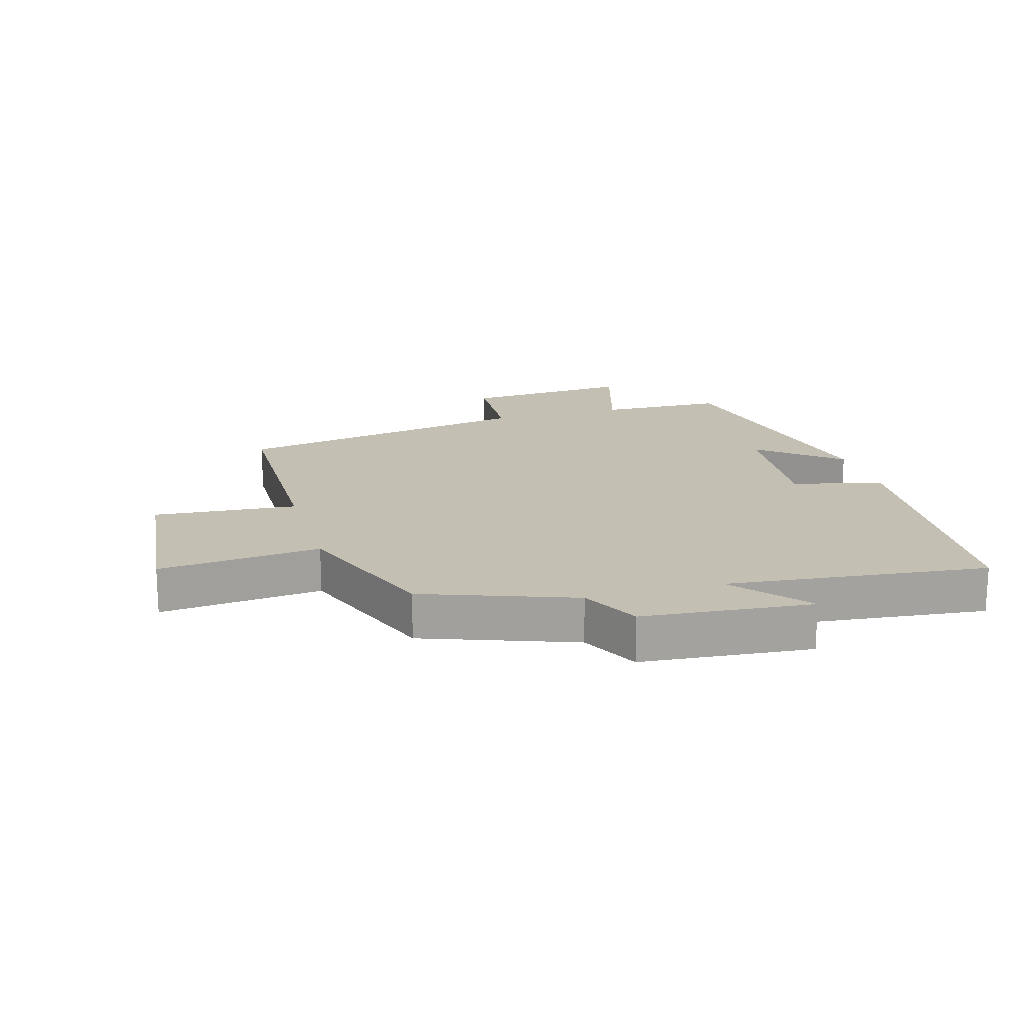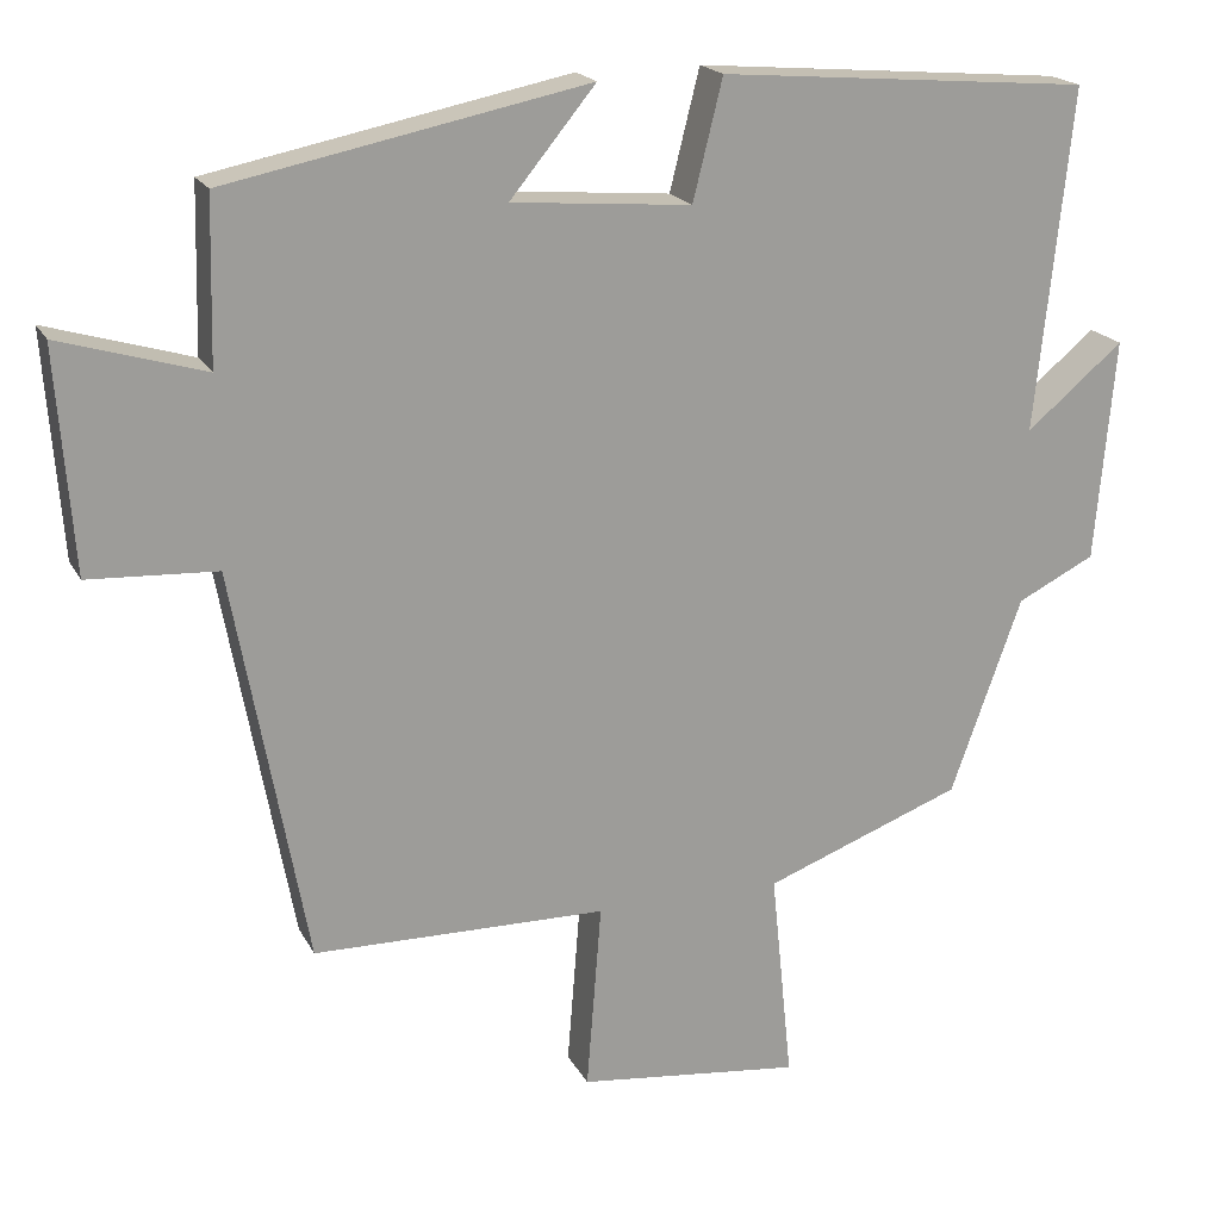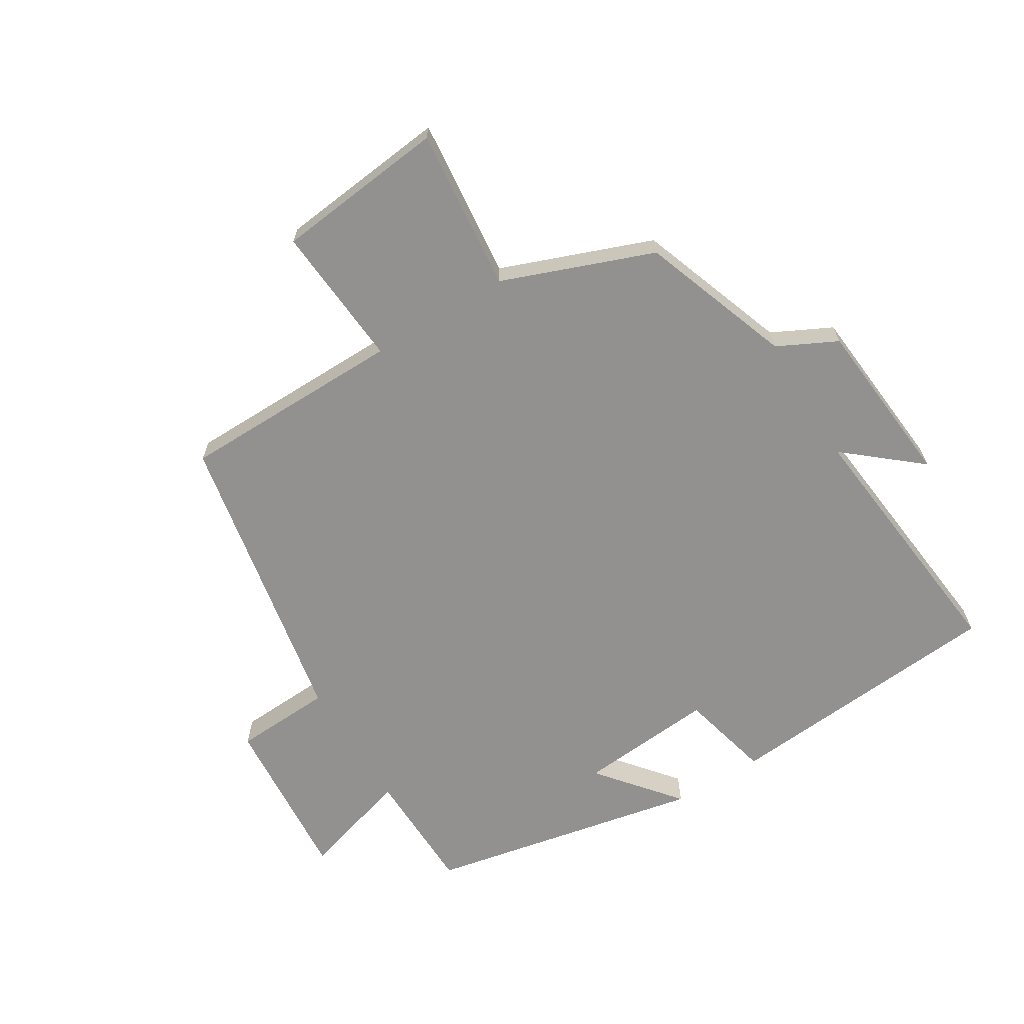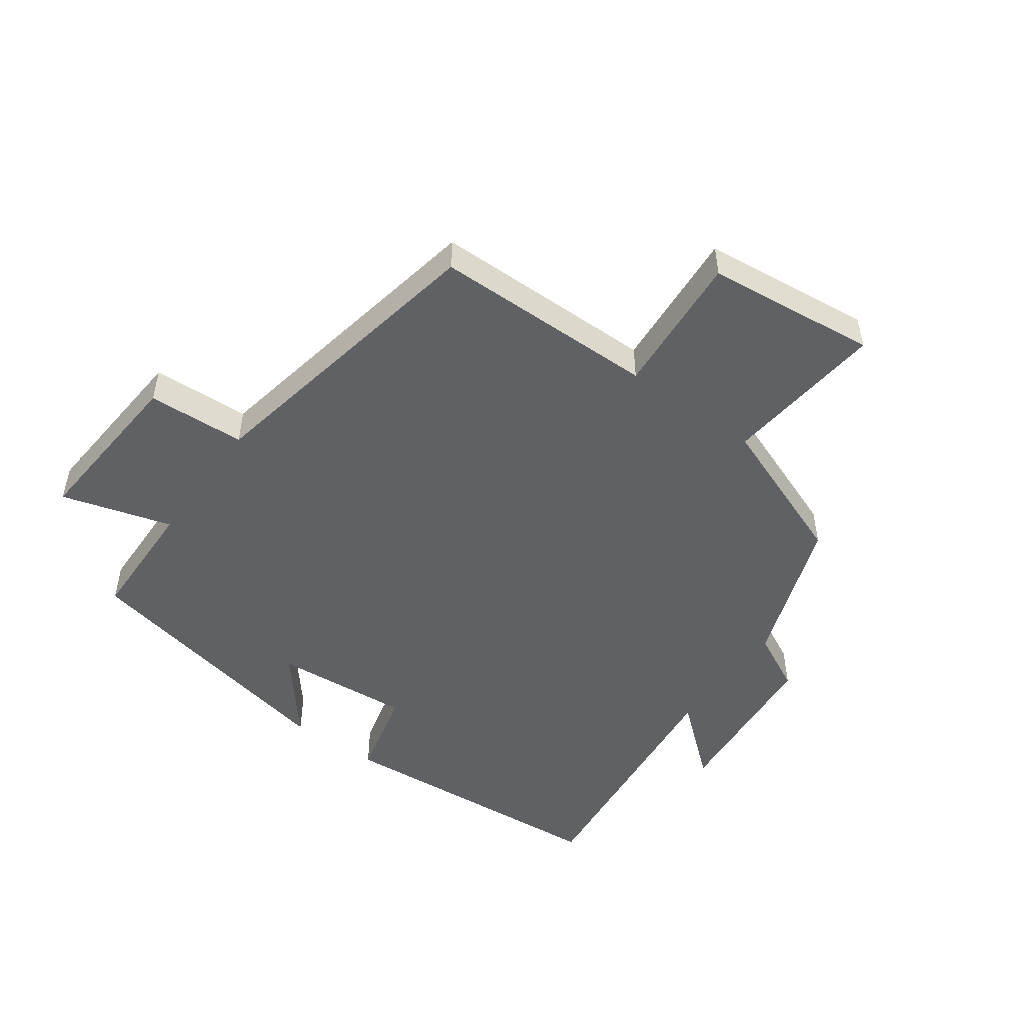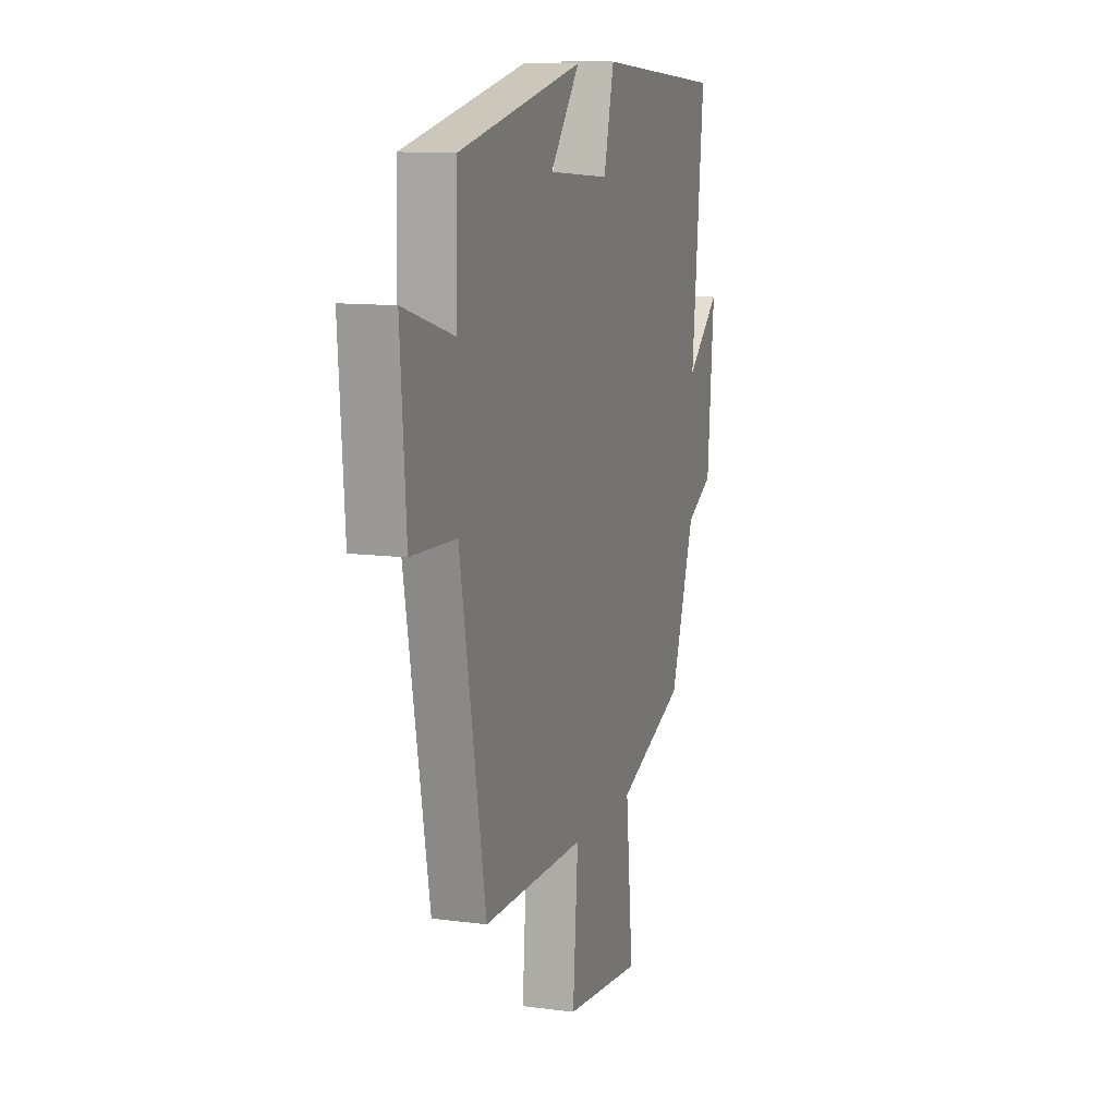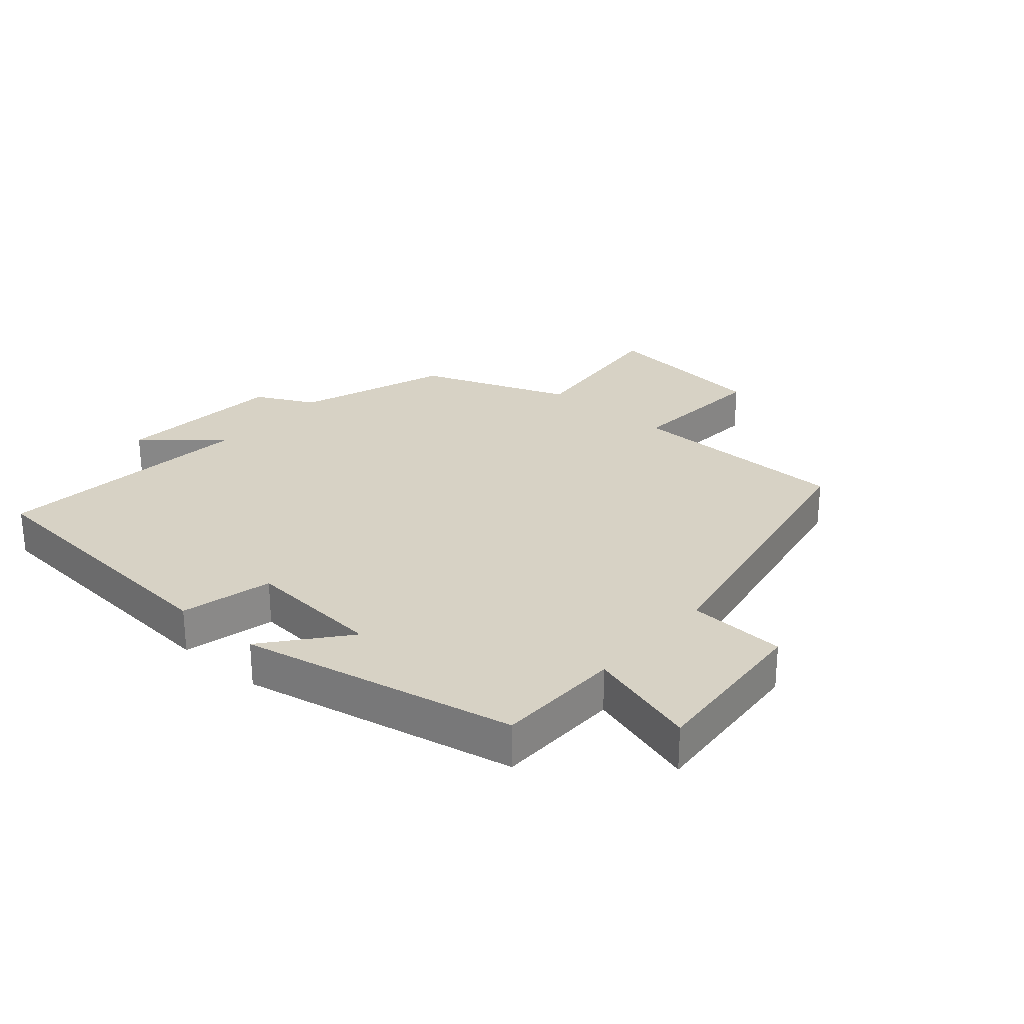
<metadata>
{"format":"obj","ext":"obj","renderer":"f3d","projection":"perspective","resolution":1024,"background":"white","views":[{"elev":17.8,"azim":-106.0,"up":"+Y"},{"elev":19.1,"azim":159.5,"up":"+Z"},{"elev":-66.1,"azim":-148.5,"up":"+Y"},{"elev":-49.8,"azim":144.0,"up":"+Y"},{"elev":11.3,"azim":107.9,"up":"+Z"},{"elev":27.4,"azim":40.8,"up":"+Y"}]}
</metadata>
<code>
v 0.495 0.07 0.411
v 0.5 0.07 0.211
v 0.676 0.07 0.263
v 0.656 0.07 -0.007
v 0.5 0.07 -0.015
v 0.411 0.07 -0.496
v 0.054 0.07 -0.5
v 0.072 0.07 -0.728
v -0.2 0.07 -0.758
v -0.174 0.07 -0.5
v -0.414 0.07 -0.409
v -0.5 0.07 -0.17
v -0.594 0.07 -0.123
v -0.618 0.07 0.147
v -0.5 0.07 0.048
v -0.544 0.07 0.463
v -0.093 0.07 0.5
v -0.057 0.07 0.355
v 0.161 0.07 0.373
v 0.057 0.07 0.5
v 0.495 0 0.411
v 0.5 0 0.211
v 0.676 0 0.263
v 0.656 0 -0.007
v 0.5 0 -0.015
v 0.411 0 -0.496
v 0.054 0 -0.5
v 0.072 0 -0.728
v -0.2 0 -0.758
v -0.174 0 -0.5
v -0.414 0 -0.409
v -0.5 0 -0.17
v -0.594 0 -0.123
v -0.618 0 0.147
v -0.5 0 0.048
v -0.544 0 0.463
v -0.093 0 0.5
v -0.057 0 0.355
v 0.161 0 0.373
v 0.057 0 0.5
f 19 20 1 2
f 18 19 2
f 15 16 17 18
f 15 18 2
f 12 13 14 15
f 10 11 12 15
f 10 15 2
f 7 8 9 10
f 5 6 7 10
f 5 10 2 3
f 3 4 5
f 22 21 40 39
f 22 39 38
f 38 37 36 35
f 22 38 35
f 35 34 33 32
f 35 32 31 30
f 22 35 30
f 30 29 28 27
f 30 27 26 25
f 23 22 30 25
f 25 24 23
f 1 21 22 2
f 2 22 23 3
f 3 23 24 4
f 4 24 25 5
f 5 25 26 6
f 6 26 27 7
f 7 27 28 8
f 8 28 29 9
f 9 29 30 10
f 10 30 31 11
f 11 31 32 12
f 12 32 33 13
f 13 33 34 14
f 14 34 35 15
f 15 35 36 16
f 16 36 37 17
f 17 37 38 18
f 18 38 39 19
f 19 39 40 20
f 20 40 21 1

</code>
